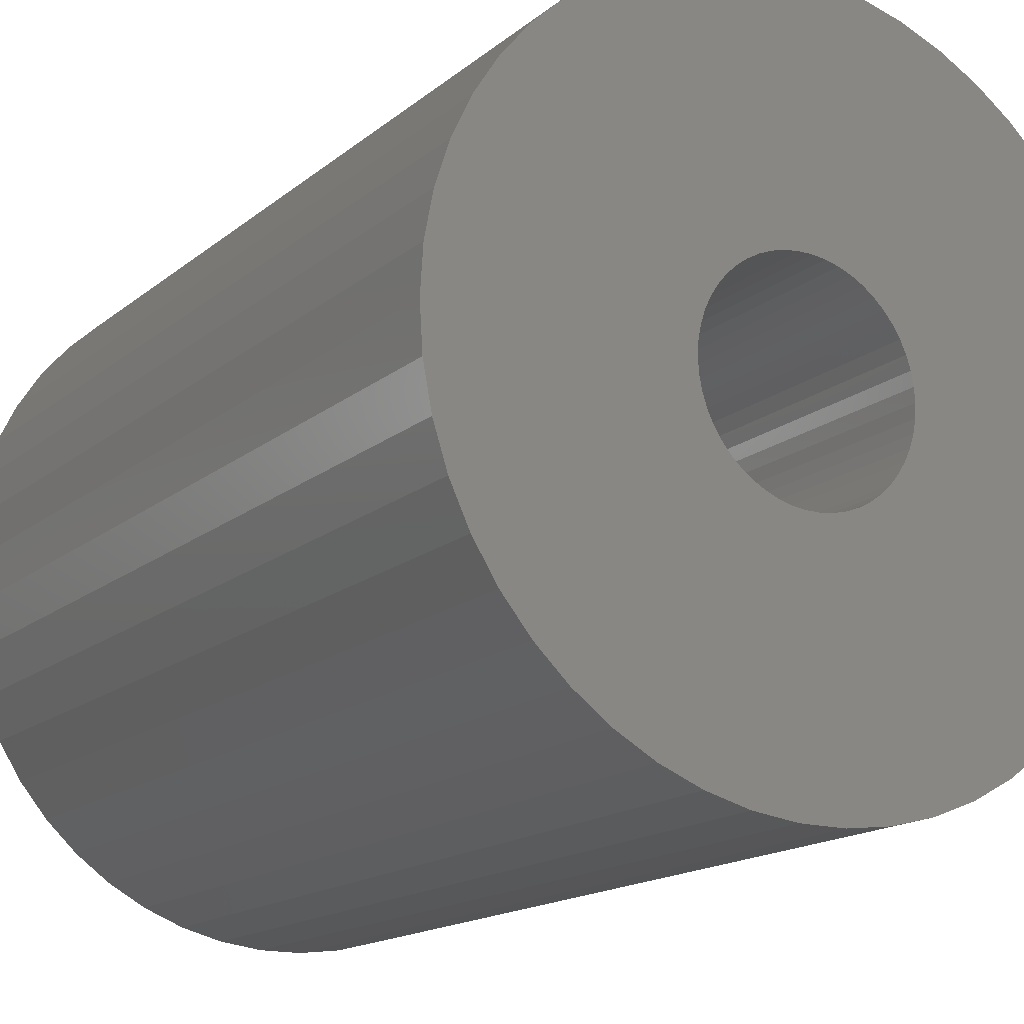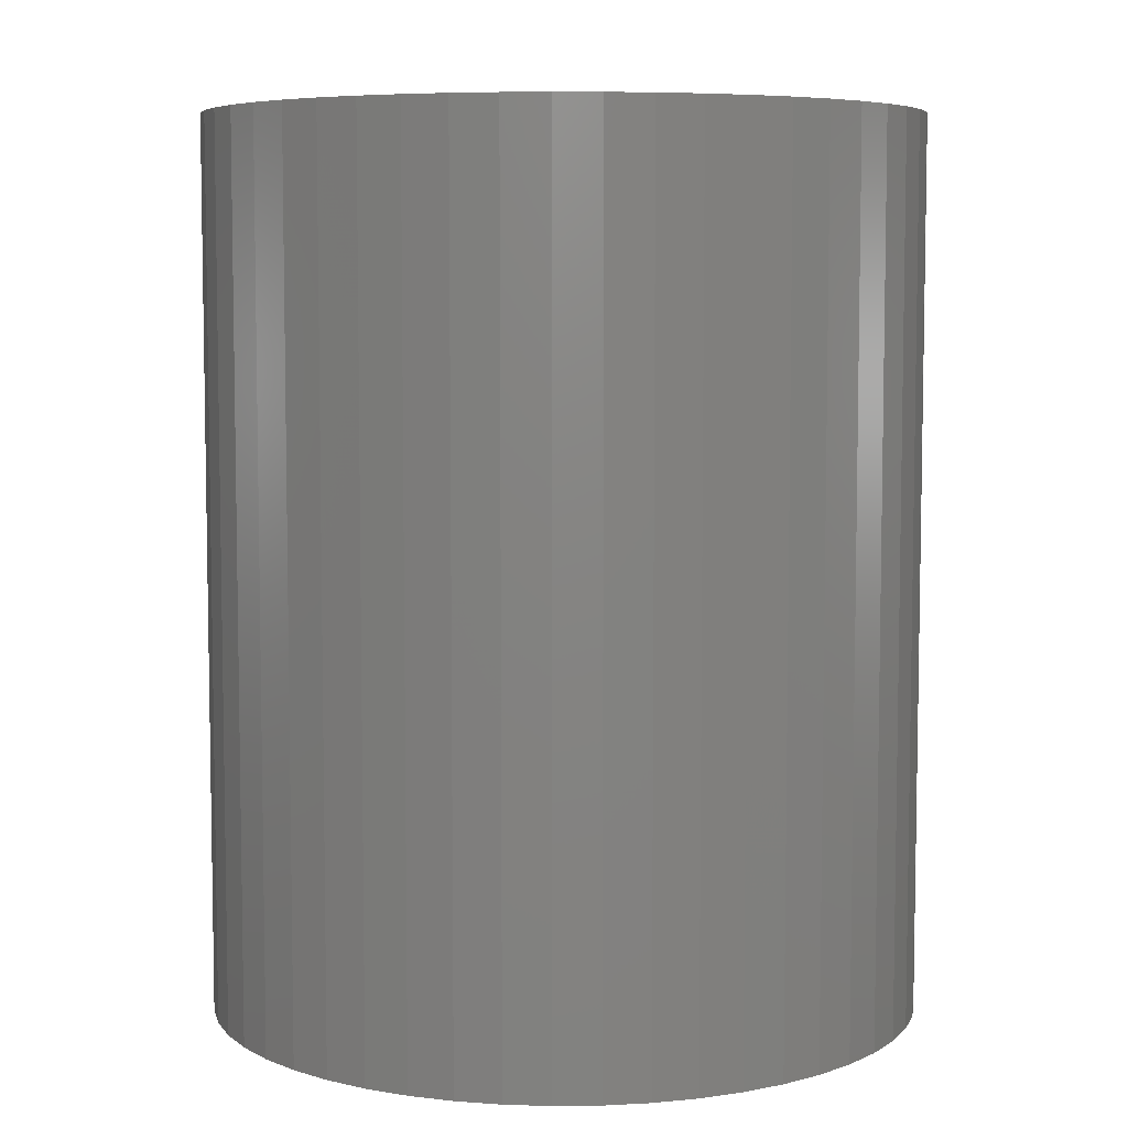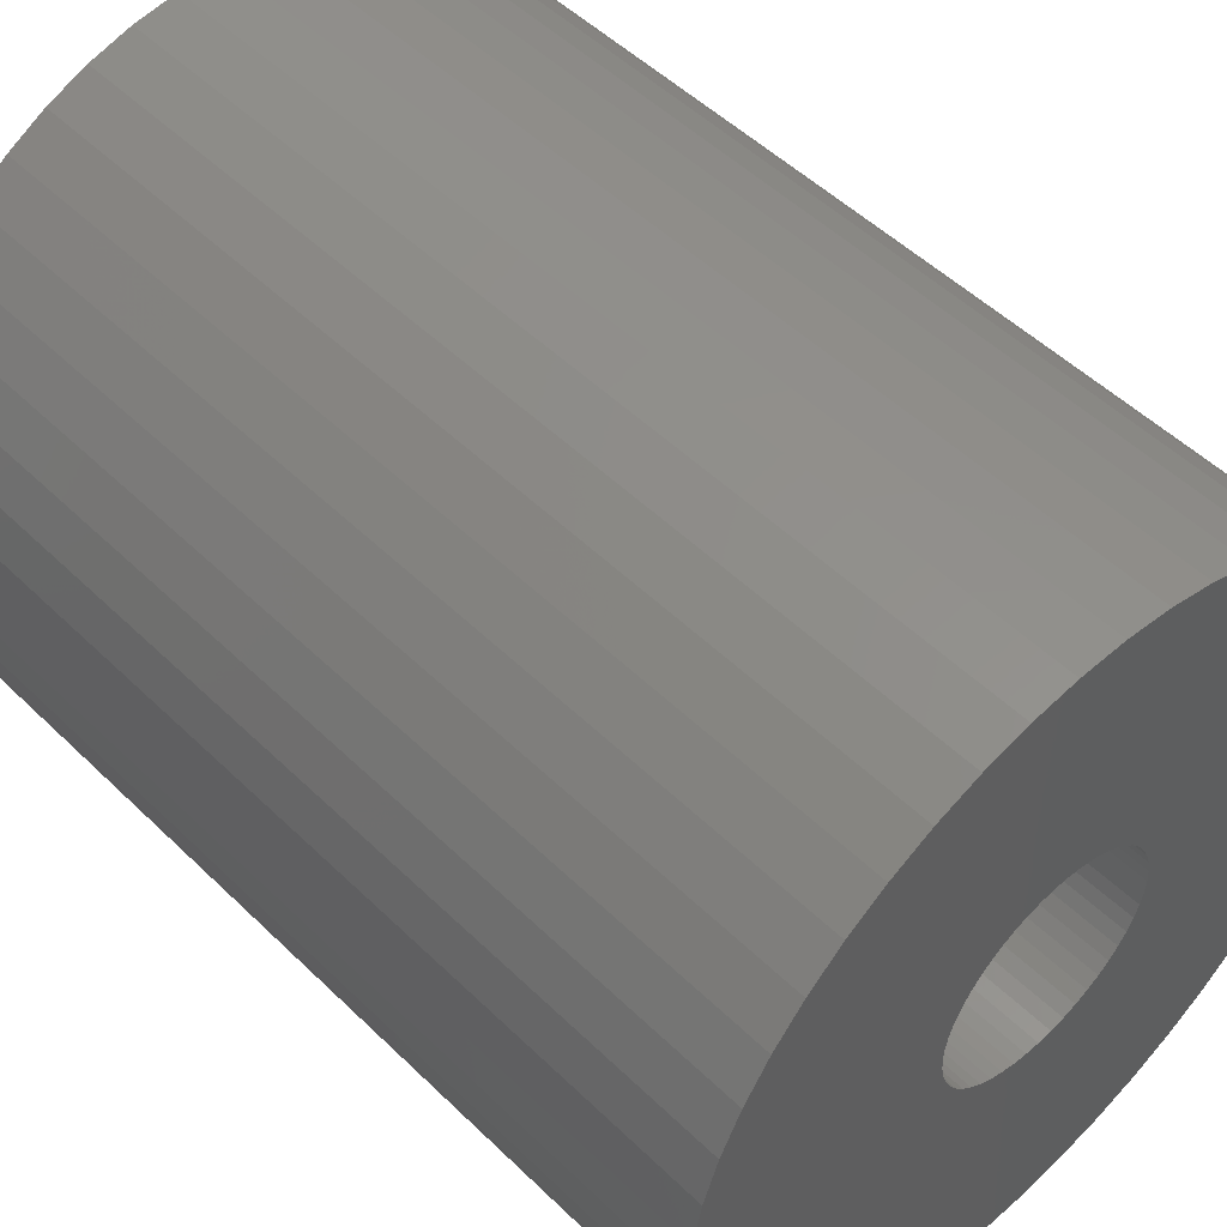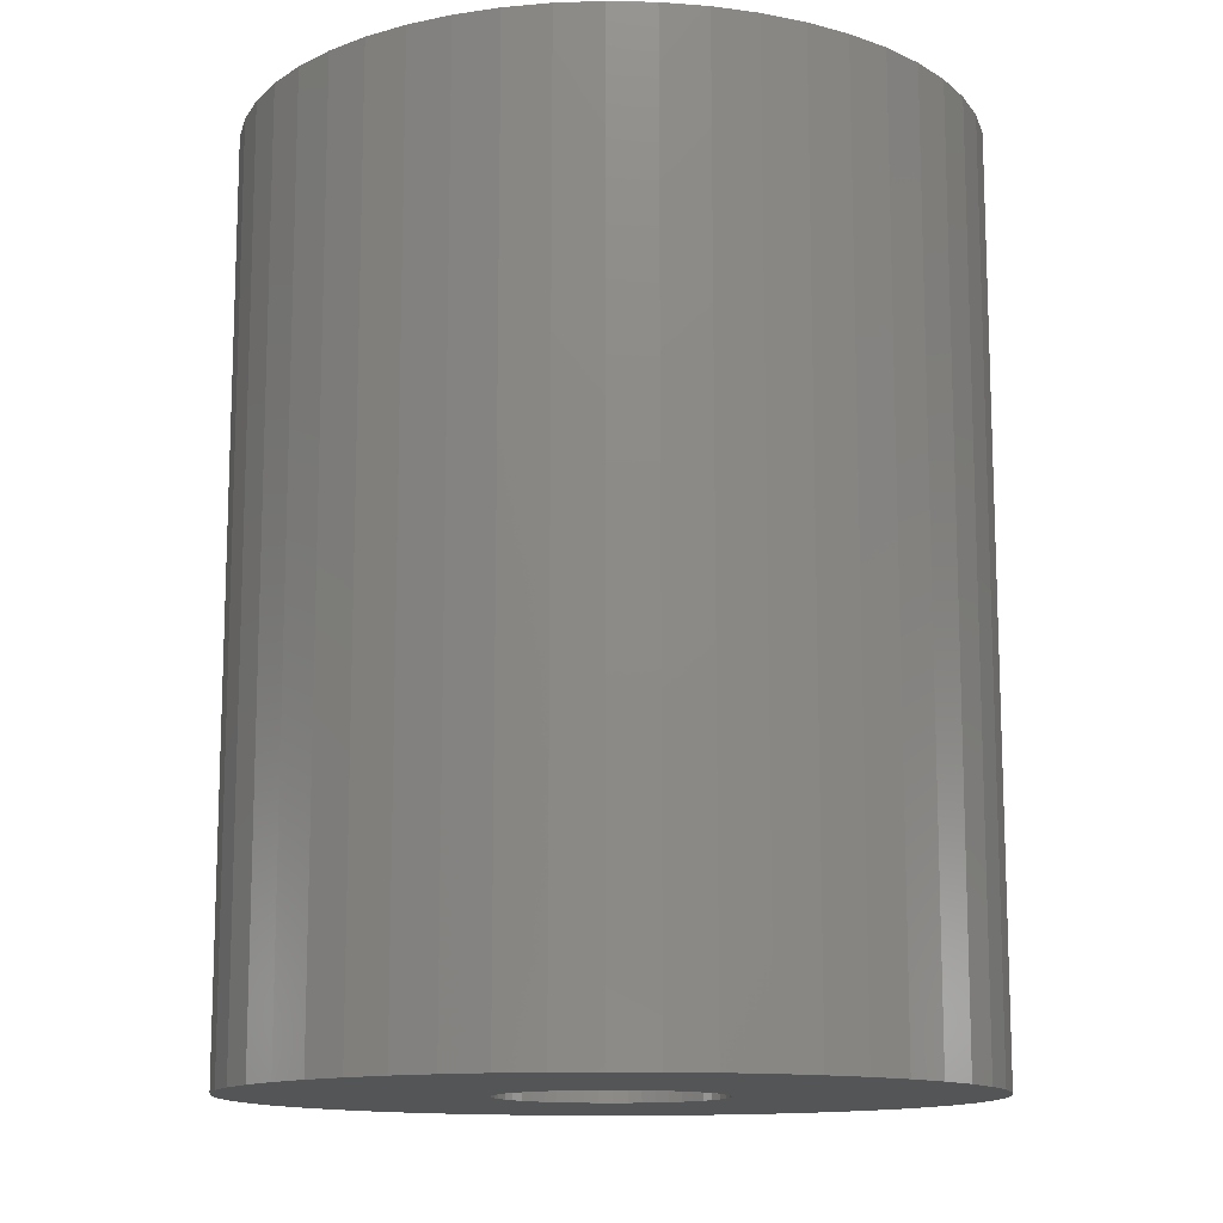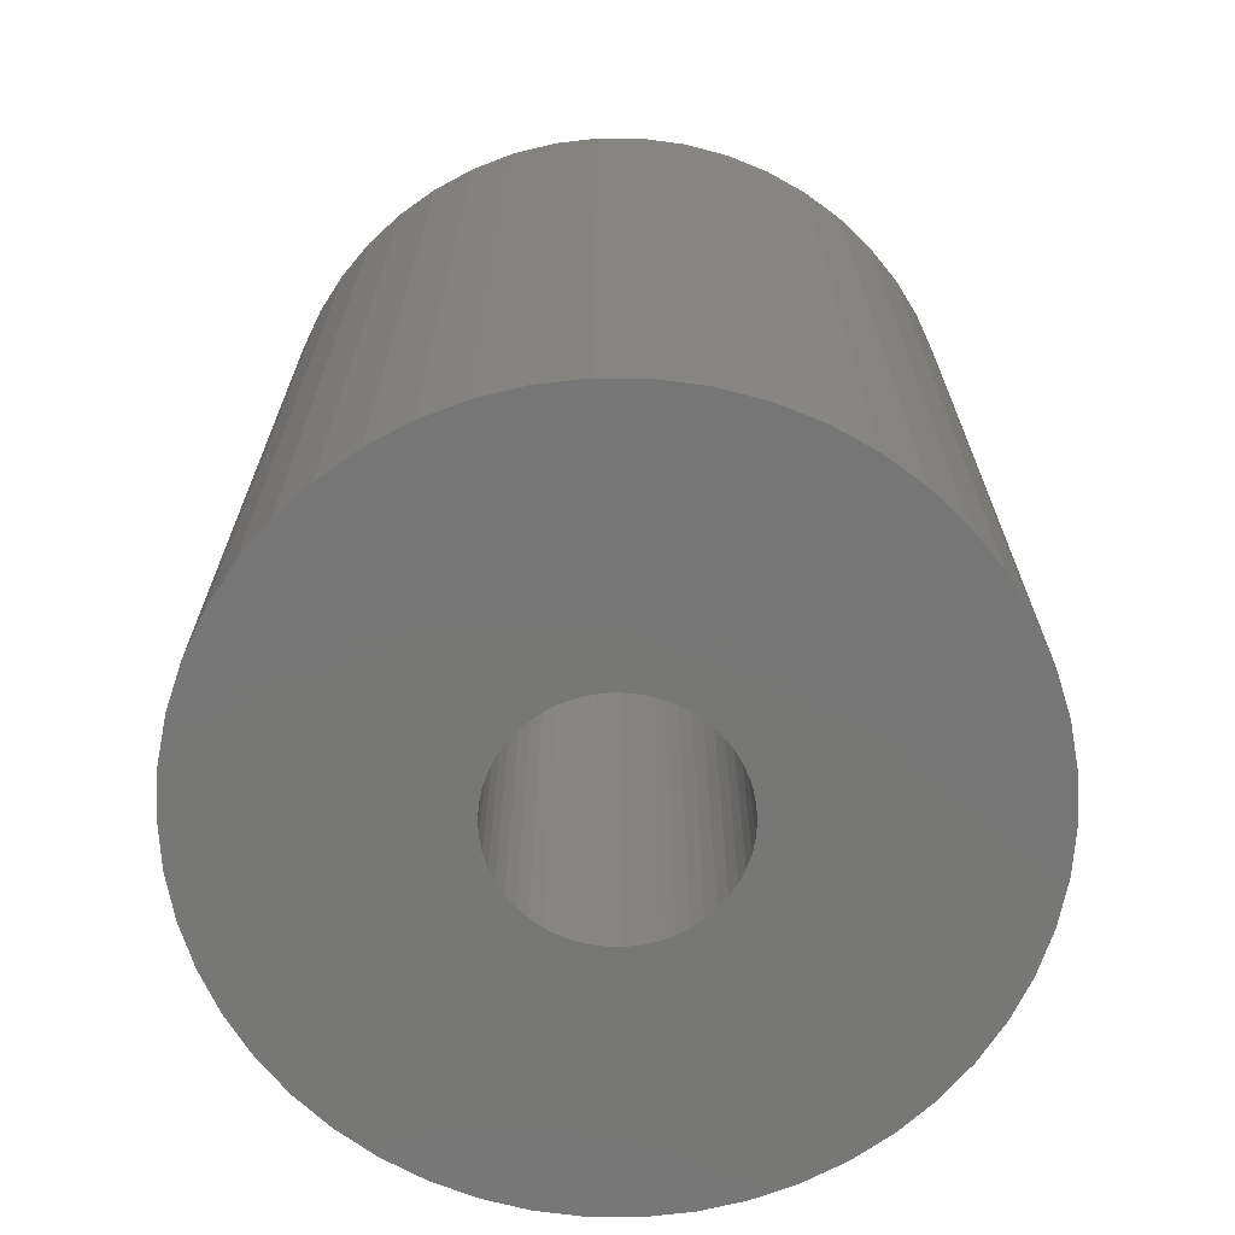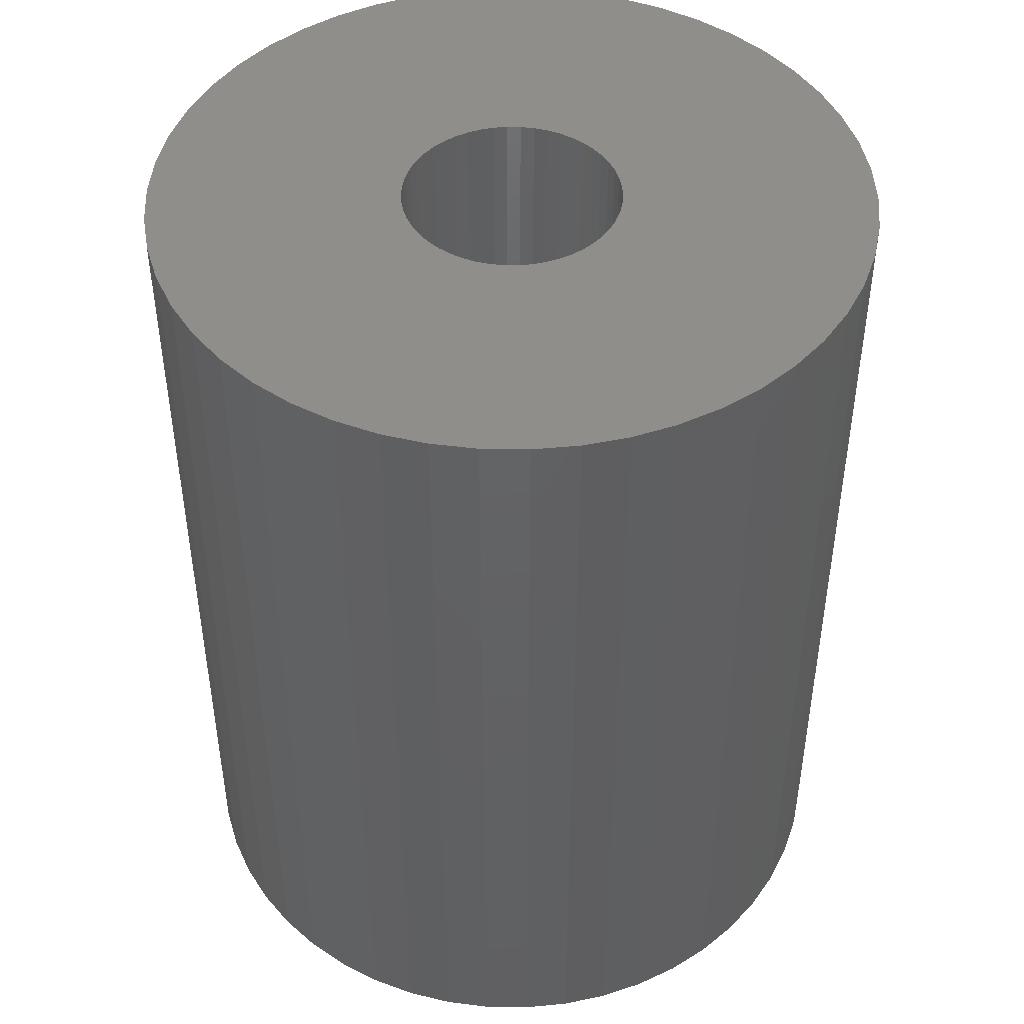
<metadata>
{"format":"stl","ext":"stl","renderer":"f3d","projection":"perspective","resolution":1024,"background":"white","views":[{"elev":-16.0,"azim":-31.9,"up":"+Y"},{"elev":6.5,"azim":163.7,"up":"+Z"},{"elev":51.2,"azim":-43.6,"up":"+Y"},{"elev":-12.9,"azim":-2.8,"up":"+Z"},{"elev":-69.2,"azim":150.7,"up":"+Z"},{"elev":45.9,"azim":15.4,"up":"+Z"}]}
</metadata>
<code>
# stl→obj: 200 verts, 400 faces
v 14 0 17.5
v 13.89 1.755 -17.5
v 13.89 1.755 17.5
v 14 0 -17.5
v -14 0 -17.5
v -13.89 1.755 17.5
v -13.89 1.755 -17.5
v -14 0 17.5
v 0.8791 13.97 -17.5
v -0.8791 13.97 17.5
v 0.8791 13.97 17.5
v -0.8791 13.97 -17.5
v 10.21 9.584 -17.5
v 8.924 10.79 17.5
v 10.21 9.584 17.5
v 8.924 10.79 -17.5
v -8.924 10.79 -17.5
v -10.21 9.584 17.5
v -8.924 10.79 17.5
v -10.21 9.584 -17.5
v -4.326 13.31 -17.5
v -5.961 12.67 17.5
v -4.326 13.31 17.5
v -5.961 12.67 -17.5
v 13.02 5.154 17.5
v 12.27 6.745 -17.5
v 12.27 6.745 17.5
v 13.02 5.154 -17.5
v 5.961 12.67 -17.5
v 4.326 13.31 17.5
v 5.961 12.67 17.5
v 4.326 13.31 -17.5
v 7.502 11.82 17.5
v 7.502 11.82 -17.5
v -12.27 6.745 -17.5
v -11.33 8.229 17.5
v -11.33 8.229 -17.5
v -12.27 6.745 17.5
v -13.56 3.482 17.5
v -13.56 3.482 -17.5
v -7.502 11.82 -17.5
v -7.502 11.82 17.5
v -2.623 13.75 17.5
v -2.623 13.75 -17.5
v 10.21 -9.584 17.5
v 11.33 -8.229 -17.5
v 11.33 -8.229 17.5
v 10.21 -9.584 -17.5
v 0.8791 -13.97 -17.5
v 2.623 -13.75 17.5
v 0.8791 -13.97 17.5
v 2.623 -13.75 -17.5
v 13.56 3.482 17.5
v 13.56 3.482 -17.5
v 11.33 8.229 17.5
v 11.33 8.229 -17.5
v 2.623 13.75 17.5
v 2.623 13.75 -17.5
v -13.02 5.154 -17.5
v -13.02 5.154 17.5
v 4.25 0 17.5
v 4.216 0.5327 17.5
v 13.89 -1.755 17.5
v 4.116 1.057 17.5
v 4.216 -0.5327 17.5
v 3.952 1.565 17.5
v 13.56 -3.482 17.5
v 3.724 2.047 17.5
v 4.116 -1.057 17.5
v 3.438 2.498 17.5
v 13.02 -5.154 17.5
v 3.098 2.909 17.5
v 3.952 -1.565 17.5
v 2.709 3.275 17.5
v 12.27 -6.745 17.5
v 2.277 3.588 17.5
v 3.724 -2.047 17.5
v 1.81 3.846 17.5
v 3.438 -2.498 17.5
v 1.313 4.042 17.5
v 0.7964 4.175 17.5
v 0.2669 4.242 17.5
v -0.2669 4.242 17.5
v -0.7964 4.175 17.5
v -1.313 4.042 17.5
v -1.81 3.846 17.5
v -2.277 3.588 17.5
v -2.709 3.275 17.5
v -3.098 2.909 17.5
v -3.438 2.498 17.5
v 3.098 -2.909 17.5
v 8.924 -10.79 17.5
v 2.709 -3.275 17.5
v 7.502 -11.82 17.5
v 2.277 -3.588 17.5
v 5.961 -12.67 17.5
v 1.81 -3.846 17.5
v 4.326 -13.31 17.5
v 1.313 -4.042 17.5
v 0.7964 -4.175 17.5
v 0.2669 -4.242 17.5
v -0.2669 -4.242 17.5
v -0.8791 -13.97 17.5
v -0.7964 -4.175 17.5
v -2.623 -13.75 17.5
v -1.313 -4.042 17.5
v -4.326 -13.31 17.5
v -1.81 -3.846 17.5
v -5.961 -12.67 17.5
v -2.277 -3.588 17.5
v -7.502 -11.82 17.5
v -2.709 -3.275 17.5
v -8.924 -10.79 17.5
v -3.098 -2.909 17.5
v -10.21 -9.584 17.5
v -3.438 -2.498 17.5
v -11.33 -8.229 17.5
v -3.724 -2.047 17.5
v -12.27 -6.745 17.5
v -3.952 -1.565 17.5
v -13.02 -5.154 17.5
v -4.116 -1.057 17.5
v -13.56 -3.482 17.5
v -4.216 -0.5327 17.5
v -13.89 -1.755 17.5
v -4.25 0 17.5
v -3.724 2.047 17.5
v -3.952 1.565 17.5
v -4.116 1.057 17.5
v -4.216 0.5327 17.5
v 13.89 -1.755 -17.5
v 7.502 -11.82 -17.5
v 8.924 -10.79 -17.5
v -7.502 -11.82 -17.5
v -5.961 -12.67 -17.5
v -13.89 -1.755 -17.5
v -13.02 -5.154 -17.5
v -13.56 -3.482 -17.5
v 4.326 -13.31 -17.5
v 5.961 -12.67 -17.5
v 13.56 -3.482 -17.5
v 13.02 -5.154 -17.5
v 12.27 -6.745 -17.5
v -2.623 -13.75 -17.5
v -0.8791 -13.97 -17.5
v -10.21 -9.584 -17.5
v -8.924 -10.79 -17.5
v -11.33 -8.229 -17.5
v -12.27 -6.745 -17.5
v 4.25 0 -17.5
v 4.216 -0.5327 -17.5
v 4.116 -1.057 -17.5
v 4.216 0.5327 -17.5
v 3.952 -1.565 -17.5
v 3.724 -2.047 -17.5
v 4.116 1.057 -17.5
v 3.438 -2.498 -17.5
v 3.098 -2.909 -17.5
v 3.952 1.565 -17.5
v 2.709 -3.275 -17.5
v 2.277 -3.588 -17.5
v 3.724 2.047 -17.5
v 1.81 -3.846 -17.5
v 3.438 2.498 -17.5
v 1.313 -4.042 -17.5
v 0.7964 -4.175 -17.5
v 0.2669 -4.242 -17.5
v -0.2669 -4.242 -17.5
v -0.7964 -4.175 -17.5
v -1.313 -4.042 -17.5
v -4.326 -13.31 -17.5
v -1.81 -3.846 -17.5
v -2.277 -3.588 -17.5
v -2.709 -3.275 -17.5
v -3.098 -2.909 -17.5
v -3.438 -2.498 -17.5
v 3.098 2.909 -17.5
v 2.709 3.275 -17.5
v 2.277 3.588 -17.5
v 1.81 3.846 -17.5
v 1.313 4.042 -17.5
v 0.7964 4.175 -17.5
v 0.2669 4.242 -17.5
v -0.2669 4.242 -17.5
v -0.7964 4.175 -17.5
v -1.313 4.042 -17.5
v -1.81 3.846 -17.5
v -2.277 3.588 -17.5
v -2.709 3.275 -17.5
v -3.098 2.909 -17.5
v -3.438 2.498 -17.5
v -3.724 2.047 -17.5
v -3.952 1.565 -17.5
v -4.116 1.057 -17.5
v -4.216 0.5327 -17.5
v -4.25 0 -17.5
v -3.724 -2.047 -17.5
v -3.952 -1.565 -17.5
v -4.116 -1.057 -17.5
v -4.216 -0.5327 -17.5
f 1 2 3
f 2 1 4
f 5 6 7
f 6 5 8
f 9 10 11
f 10 9 12
f 13 14 15
f 14 13 16
f 17 18 19
f 18 17 20
f 21 22 23
f 22 21 24
f 25 26 27
f 26 25 28
f 29 30 31
f 30 29 32
f 16 33 14
f 33 16 34
f 35 36 37
f 36 35 38
f 37 18 20
f 18 37 36
f 7 39 40
f 39 7 6
f 41 19 42
f 19 41 17
f 12 43 10
f 43 12 44
f 45 46 47
f 46 45 48
f 49 50 51
f 50 49 52
f 53 28 25
f 28 53 54
f 3 54 53
f 54 3 2
f 55 13 15
f 13 55 56
f 27 56 55
f 56 27 26
f 32 57 30
f 57 32 58
f 58 11 57
f 11 58 9
f 34 31 33
f 31 34 29
f 59 38 35
f 38 59 60
f 61 1 3
f 62 3 53
f 1 61 63
f 64 53 25
f 65 63 61
f 66 25 27
f 63 65 67
f 68 27 55
f 69 67 65
f 70 55 15
f 67 69 71
f 72 15 14
f 73 71 69
f 74 14 33
f 71 73 75
f 76 33 31
f 77 75 73
f 78 31 30
f 75 77 47
f 79 47 77
f 3 62 61
f 53 64 62
f 25 66 64
f 27 68 66
f 55 70 68
f 15 72 70
f 14 74 72
f 80 30 57
f 33 76 74
f 31 78 76
f 30 80 78
f 81 57 11
f 57 81 80
f 11 82 81
f 11 83 82
f 10 83 11
f 83 10 84
f 43 84 10
f 84 43 85
f 23 85 43
f 85 23 86
f 22 86 23
f 86 22 87
f 42 87 22
f 87 42 88
f 19 88 42
f 88 19 89
f 18 89 19
f 36 90 18
f 89 18 90
f 47 79 45
f 91 45 79
f 45 91 92
f 93 92 91
f 92 93 94
f 95 94 93
f 94 95 96
f 97 96 95
f 96 97 98
f 99 98 97
f 98 99 50
f 100 50 99
f 50 100 51
f 101 51 100
f 102 51 101
f 103 102 104
f 102 103 51
f 105 104 106
f 107 106 108
f 109 108 110
f 104 105 103
f 111 110 112
f 113 112 114
f 115 114 116
f 117 116 118
f 119 118 120
f 121 120 122
f 123 122 124
f 106 107 105
f 125 124 126
f 90 36 127
f 38 127 36
f 108 109 107
f 127 38 128
f 110 111 109
f 60 128 38
f 112 113 111
f 128 60 129
f 114 115 113
f 39 129 60
f 116 117 115
f 129 39 130
f 118 119 117
f 6 130 39
f 120 121 119
f 130 6 126
f 122 123 121
f 8 126 6
f 124 125 123
f 126 8 125
f 44 23 43
f 23 44 21
f 63 4 1
f 4 63 131
f 132 92 94
f 92 132 133
f 134 109 111
f 109 134 135
f 136 8 5
f 8 136 125
f 137 123 138
f 123 137 121
f 133 45 92
f 45 133 48
f 139 96 98
f 96 139 140
f 52 98 50
f 98 52 139
f 40 60 59
f 60 40 39
f 24 42 22
f 42 24 41
f 71 141 67
f 141 71 142
f 67 131 63
f 131 67 141
f 75 142 71
f 142 75 143
f 47 143 75
f 143 47 46
f 144 103 105
f 103 144 145
f 146 113 115
f 113 146 147
f 146 117 148
f 117 146 115
f 149 121 137
f 121 149 119
f 138 125 136
f 125 138 123
f 150 4 131
f 151 131 141
f 4 150 2
f 152 141 142
f 153 2 150
f 154 142 143
f 2 153 54
f 155 143 46
f 156 54 153
f 157 46 48
f 54 156 28
f 158 48 133
f 159 28 156
f 160 133 132
f 28 159 26
f 161 132 140
f 162 26 159
f 163 140 139
f 26 162 56
f 164 56 162
f 131 151 150
f 141 152 151
f 142 154 152
f 143 155 154
f 46 157 155
f 48 158 157
f 133 160 158
f 165 139 52
f 132 161 160
f 140 163 161
f 139 165 163
f 166 52 49
f 52 166 165
f 49 167 166
f 49 168 167
f 145 168 49
f 168 145 169
f 144 169 145
f 169 144 170
f 171 170 144
f 170 171 172
f 135 172 171
f 172 135 173
f 134 173 135
f 173 134 174
f 147 174 134
f 174 147 175
f 146 175 147
f 148 176 146
f 175 146 176
f 56 164 13
f 177 13 164
f 13 177 16
f 178 16 177
f 16 178 34
f 179 34 178
f 34 179 29
f 180 29 179
f 29 180 32
f 181 32 180
f 32 181 58
f 182 58 181
f 58 182 9
f 183 9 182
f 184 9 183
f 12 184 185
f 184 12 9
f 44 185 186
f 21 186 187
f 24 187 188
f 185 44 12
f 41 188 189
f 17 189 190
f 20 190 191
f 37 191 192
f 35 192 193
f 59 193 194
f 40 194 195
f 186 21 44
f 7 195 196
f 176 148 197
f 149 197 148
f 187 24 21
f 197 149 198
f 188 41 24
f 137 198 149
f 189 17 41
f 198 137 199
f 190 20 17
f 138 199 137
f 191 37 20
f 199 138 200
f 192 35 37
f 136 200 138
f 193 59 35
f 200 136 196
f 194 40 59
f 5 196 136
f 195 7 40
f 196 5 7
f 140 94 96
f 94 140 132
f 145 51 103
f 51 145 49
f 147 111 113
f 111 147 134
f 148 119 149
f 119 148 117
f 171 105 107
f 105 171 144
f 135 107 109
f 107 135 171
f 150 62 153
f 62 150 61
f 126 195 130
f 195 126 196
f 184 82 83
f 82 184 183
f 167 102 101
f 102 167 168
f 178 72 74
f 72 178 177
f 190 88 89
f 88 190 189
f 187 85 86
f 85 187 186
f 159 68 162
f 68 159 66
f 153 64 156
f 64 153 62
f 162 70 164
f 70 162 68
f 181 78 80
f 78 181 180
f 182 80 81
f 80 182 181
f 179 74 76
f 74 179 178
f 128 192 127
f 192 128 193
f 127 191 90
f 191 127 192
f 129 193 128
f 193 129 194
f 188 86 87
f 86 188 187
f 185 83 84
f 83 185 184
f 166 101 100
f 101 166 167
f 156 66 159
f 66 156 64
f 164 72 177
f 72 164 70
f 183 81 82
f 81 183 182
f 180 76 78
f 76 180 179
f 130 194 129
f 194 130 195
f 189 87 88
f 87 189 188
f 151 61 150
f 61 151 65
f 157 77 155
f 77 157 79
f 152 65 151
f 65 152 69
f 116 197 118
f 197 116 176
f 118 198 120
f 198 118 197
f 160 95 93
f 95 160 161
f 161 97 95
f 97 161 163
f 90 190 89
f 190 90 191
f 186 84 85
f 84 186 185
f 154 69 152
f 69 154 73
f 155 73 154
f 73 155 77
f 114 176 116
f 176 114 175
f 120 199 122
f 199 120 198
f 124 196 126
f 196 124 200
f 158 93 91
f 93 158 160
f 172 110 108
f 110 172 173
f 169 106 104
f 106 169 170
f 174 114 112
f 114 174 175
f 122 200 124
f 200 122 199
f 158 79 157
f 79 158 91
f 165 100 99
f 100 165 166
f 173 112 110
f 112 173 174
f 168 104 102
f 104 168 169
f 163 99 97
f 99 163 165
f 170 108 106
f 108 170 172

</code>
